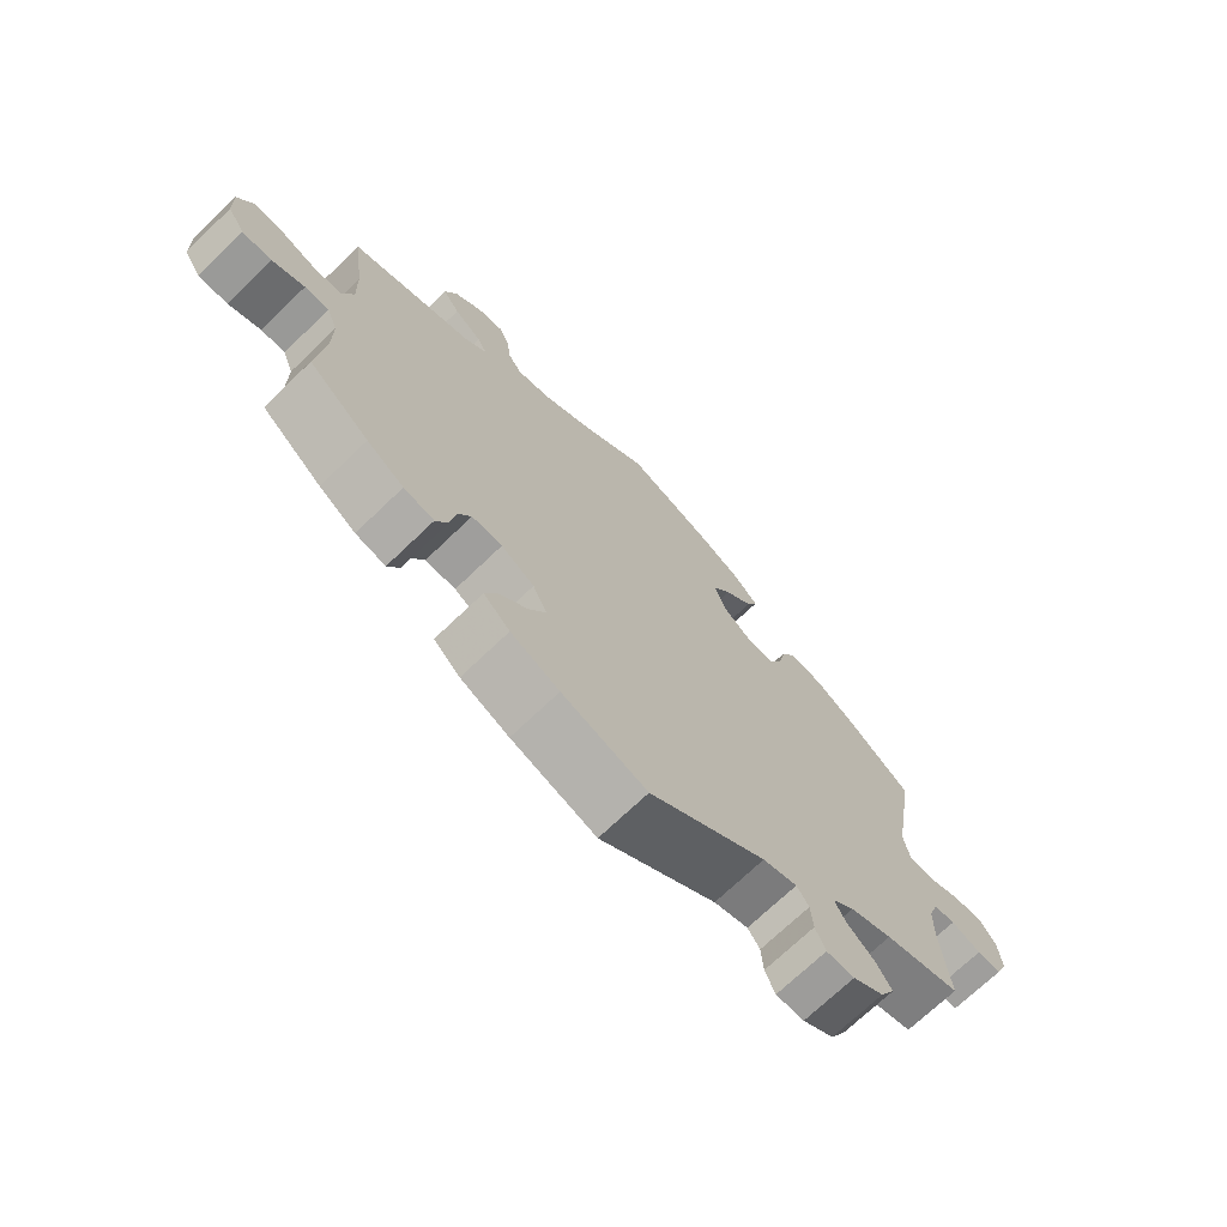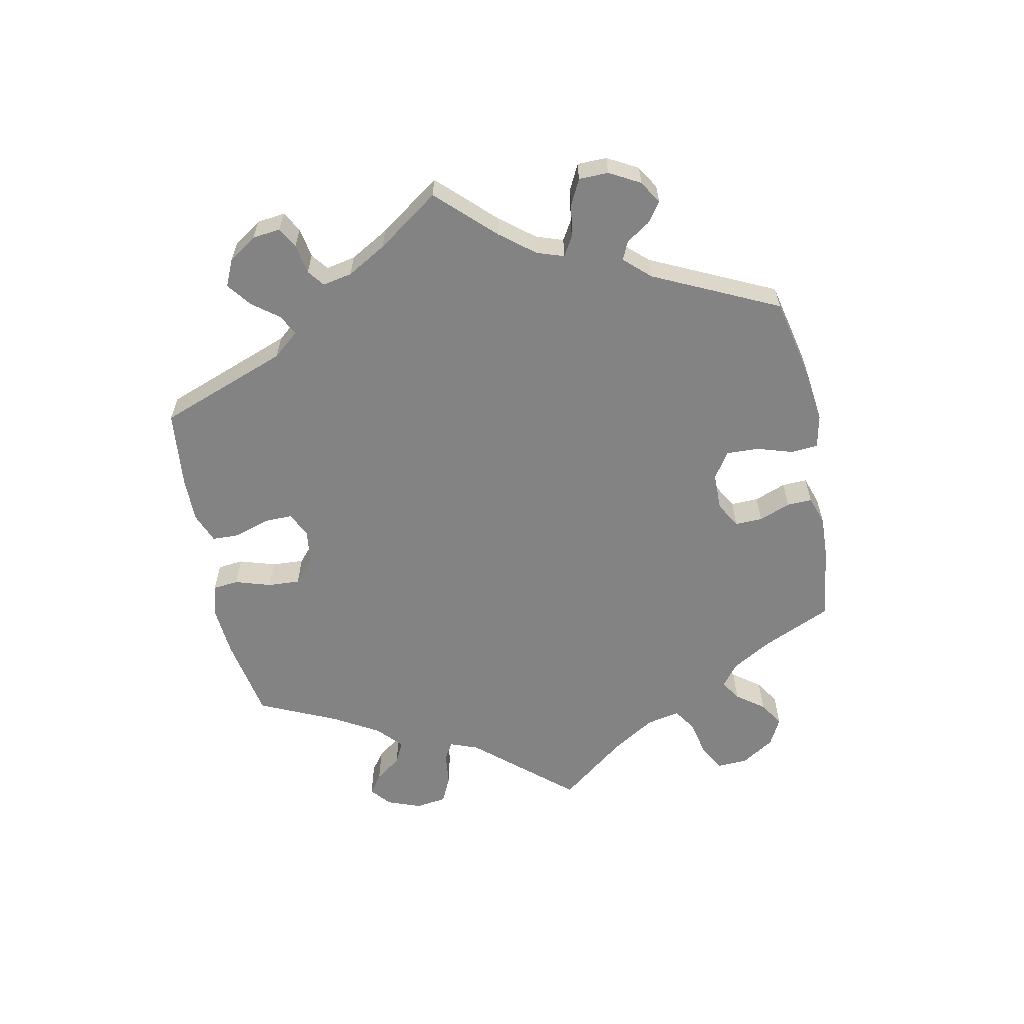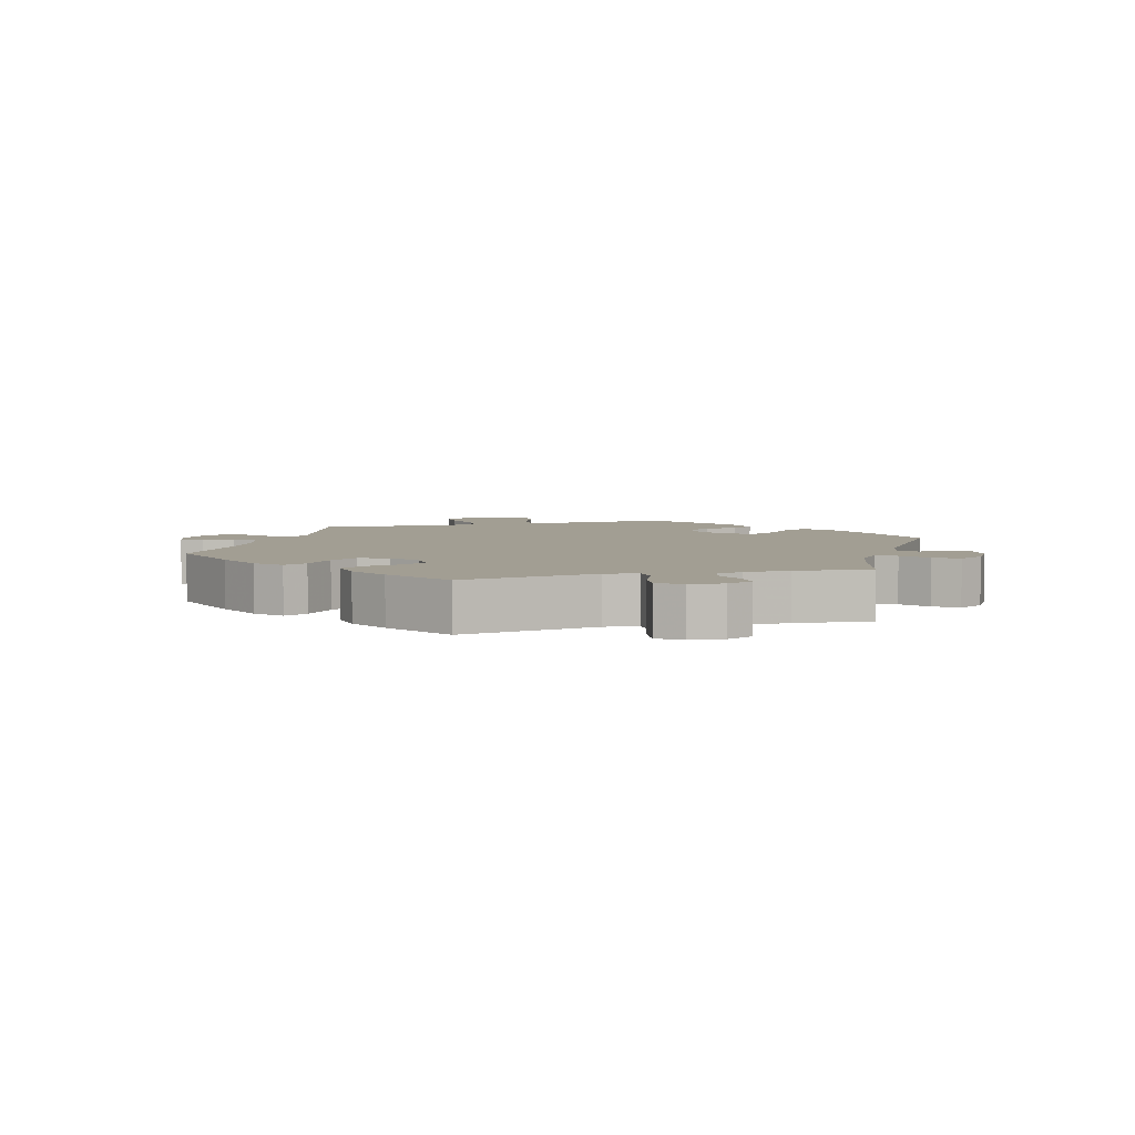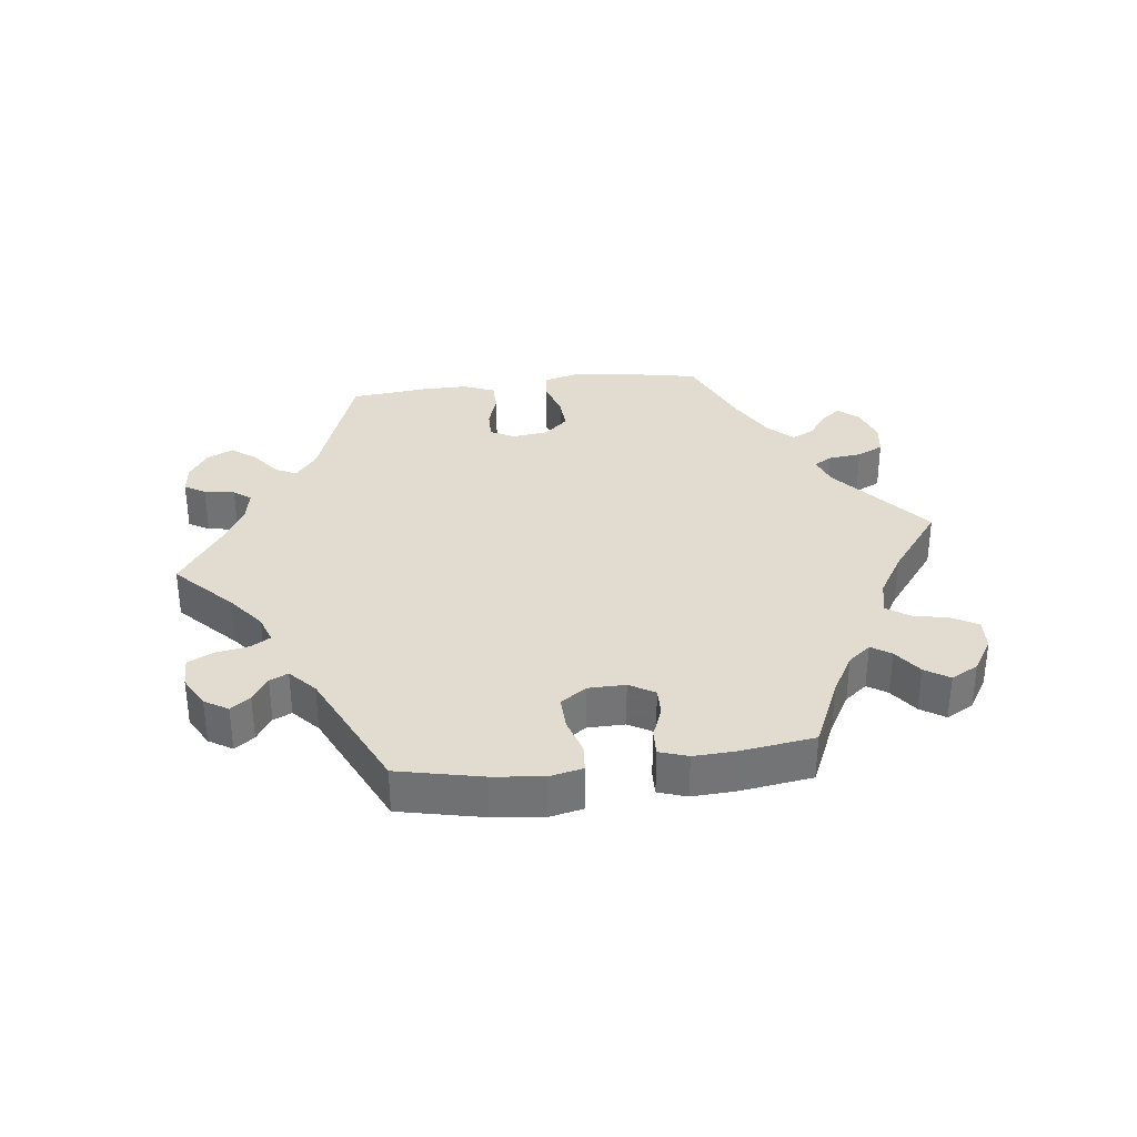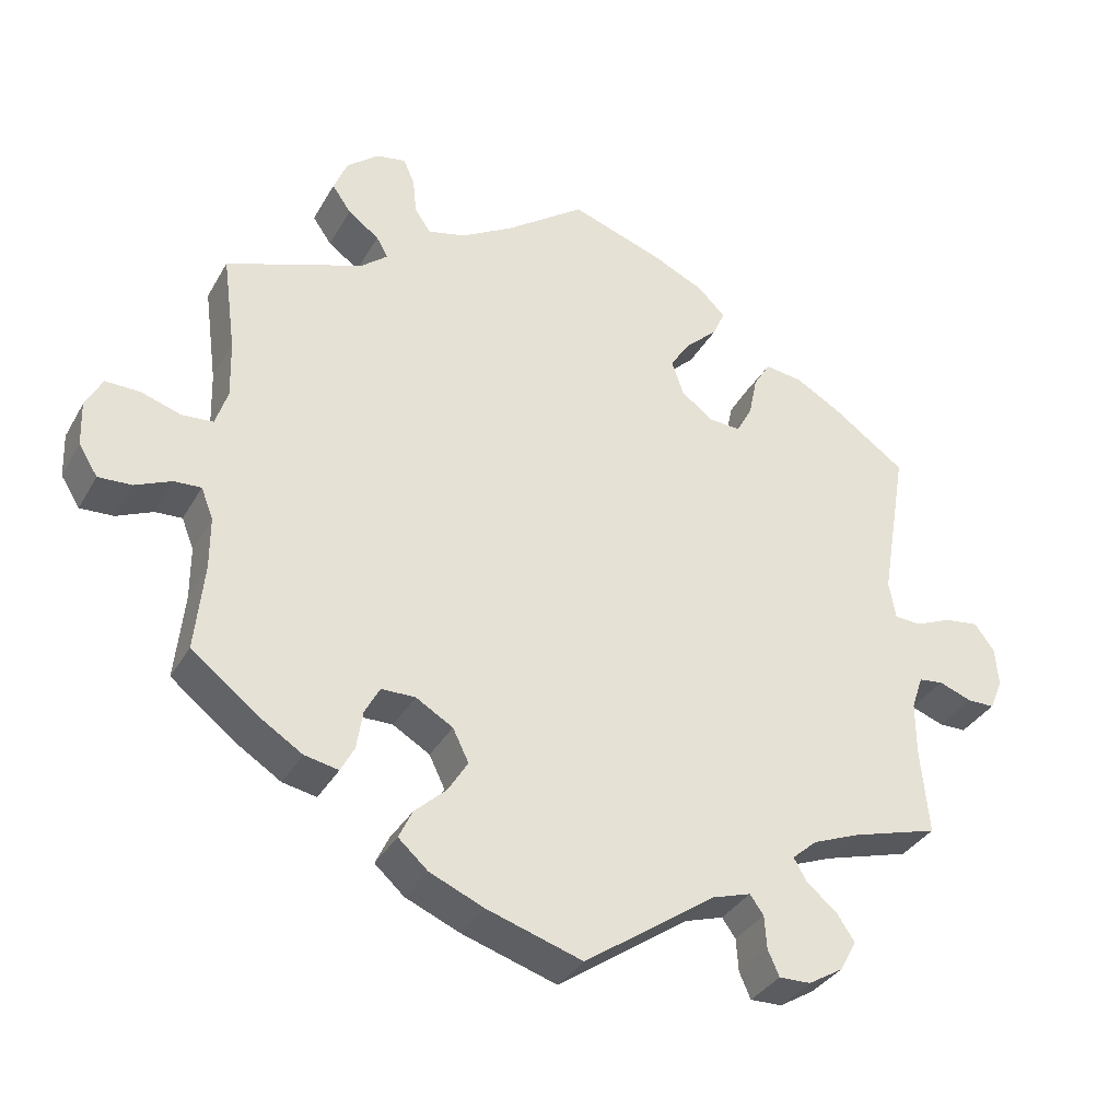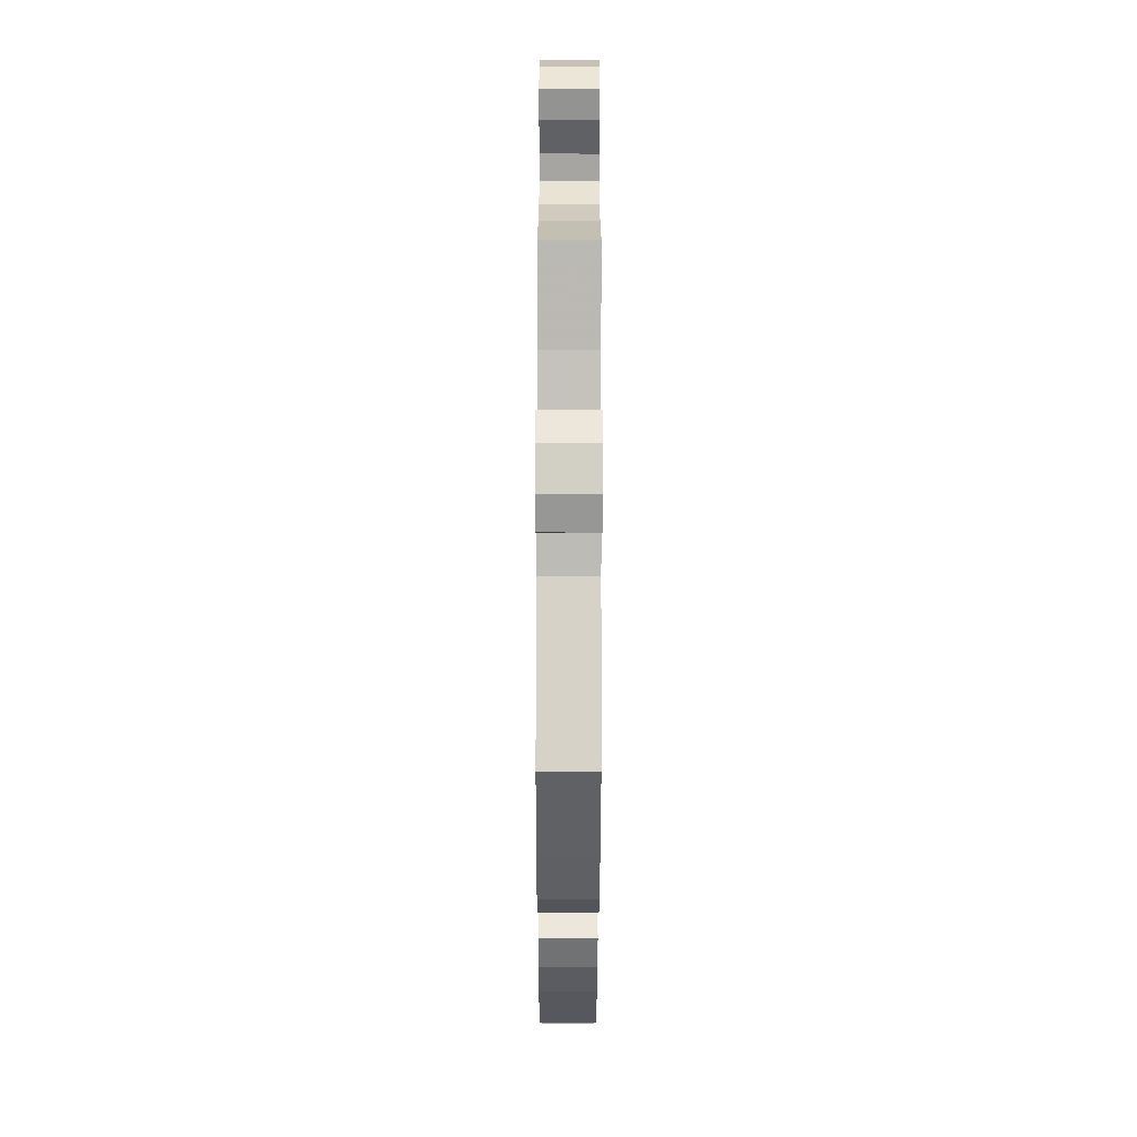
<metadata>
{"format":"obj","ext":"obj","renderer":"f3d","projection":"perspective","resolution":1024,"background":"white","views":[{"elev":-70.9,"azim":-46.1,"up":"+Z"},{"elev":-61.1,"azim":131.3,"up":"+Y"},{"elev":5.1,"azim":74.9,"up":"+Y"},{"elev":34.2,"azim":-157.1,"up":"+Y"},{"elev":-34.4,"azim":-25.9,"up":"+Z"},{"elev":-66.7,"azim":89.9,"up":"+Z"}]}
</metadata>
<code>
v -0.489 0.07 -0.174
v -0.489 0.07 -0.105
v -0.505 0.07 -0.064
v -0.541 0.07 -0.066
v -0.589 0.07 -0.087
v -0.633 0.07 -0.089
v -0.658 0.07 -0.049
v -0.66 0.07 0.01
v -0.638 0.07 0.052
v -0.592 0.07 0.051
v -0.54 0.07 0.034
v -0.498 0.07 0.037
v -0.482 0.07 0.086
v -0.484 0.07 0.162
v -0.501 0.07 0.289
v -0.319 0.07 0.354
v -0.284 0.07 0.383
v -0.299 0.07 0.41
v -0.34 0.07 0.44
v -0.365 0.07 0.476
v -0.347 0.07 0.52
v -0.305 0.07 0.555
v -0.266 0.07 0.562
v -0.251 0.07 0.529
v -0.246 0.07 0.481
v -0.225 0.07 0.45
v -0.175 0.07 0.462
v -0.106 0.07 0.502
v -0.001 0.07 0.578
v 0.12 0.07 0.536
v 0.189 0.07 0.504
v 0.226 0.07 0.468
v 0.21 0.07 0.432
v 0.168 0.07 0.393
v 0.141 0.07 0.352
v 0.157 0.07 0.306
v 0.2 0.07 0.274
v 0.241 0.07 0.272
v 0.262 0.07 0.31
v 0.273 0.07 0.364
v 0.295 0.07 0.4
v 0.345 0.07 0.393
v 0.404 0.07 0.359
v 0.501 0.07 0.29
v 0.466 0.07 0.082
v 0.475 0.07 0.032
v 0.51 0.07 0.03
v 0.558 0.07 0.05
v 0.604 0.07 0.056
v 0.63 0.07 0.02
v 0.634 0.07 -0.032
v 0.617 0.07 -0.072
v 0.581 0.07 -0.072
v 0.537 0.07 -0.056
v 0.505 0.07 -0.06
v 0.49 0.07 -0.104
v 0.49 0.07 -0.173
v 0.501 0.07 -0.289
v 0.387 0.07 -0.322
v 0.324 0.07 -0.347
v 0.291 0.07 -0.376
v 0.308 0.07 -0.406
v 0.348 0.07 -0.439
v 0.372 0.07 -0.475
v 0.35 0.07 -0.515
v 0.304 0.07 -0.543
v 0.262 0.07 -0.544
v 0.247 0.07 -0.51
v 0.244 0.07 -0.466
v 0.226 0.07 -0.441
v 0.175 0.07 -0.457
v 0.001 0.07 -0.578
v -0.125 0.07 -0.538
v -0.197 0.07 -0.507
v -0.236 0.07 -0.472
v -0.218 0.07 -0.434
v -0.176 0.07 -0.395
v -0.15 0.07 -0.353
v -0.171 0.07 -0.31
v -0.22 0.07 -0.281
v -0.265 0.07 -0.281
v -0.285 0.07 -0.318
v -0.293 0.07 -0.369
v -0.311 0.07 -0.403
v -0.356 0.07 -0.394
v -0.411 0.07 -0.359
v -0.501 0.07 -0.289
v -0.489 0 -0.174
v -0.489 0 -0.105
v -0.505 0 -0.064
v -0.541 0 -0.066
v -0.589 0 -0.087
v -0.633 0 -0.089
v -0.658 0 -0.049
v -0.66 0 0.01
v -0.638 0 0.052
v -0.592 0 0.051
v -0.54 0 0.034
v -0.498 0 0.037
v -0.482 0 0.086
v -0.484 0 0.162
v -0.501 0 0.289
v -0.319 0 0.354
v -0.284 0 0.383
v -0.299 0 0.41
v -0.34 0 0.44
v -0.365 0 0.476
v -0.347 0 0.52
v -0.305 0 0.555
v -0.266 0 0.562
v -0.251 0 0.529
v -0.246 0 0.481
v -0.225 0 0.45
v -0.175 0 0.462
v -0.106 0 0.502
v -0.001 0 0.578
v 0.12 0 0.536
v 0.189 0 0.504
v 0.226 0 0.468
v 0.21 0 0.432
v 0.168 0 0.393
v 0.141 0 0.352
v 0.157 0 0.306
v 0.2 0 0.274
v 0.241 0 0.272
v 0.262 0 0.31
v 0.273 0 0.364
v 0.295 0 0.4
v 0.345 0 0.393
v 0.404 0 0.359
v 0.501 0 0.29
v 0.466 0 0.082
v 0.475 0 0.032
v 0.51 0 0.03
v 0.558 0 0.05
v 0.604 0 0.056
v 0.63 0 0.02
v 0.634 0 -0.032
v 0.617 0 -0.072
v 0.581 0 -0.072
v 0.537 0 -0.056
v 0.505 0 -0.06
v 0.49 0 -0.104
v 0.49 0 -0.173
v 0.501 0 -0.289
v 0.387 0 -0.322
v 0.324 0 -0.347
v 0.291 0 -0.376
v 0.308 0 -0.406
v 0.348 0 -0.439
v 0.372 0 -0.475
v 0.35 0 -0.515
v 0.304 0 -0.543
v 0.262 0 -0.544
v 0.247 0 -0.51
v 0.244 0 -0.466
v 0.226 0 -0.441
v 0.175 0 -0.457
v 0.001 0 -0.578
v -0.125 0 -0.538
v -0.197 0 -0.507
v -0.236 0 -0.472
v -0.218 0 -0.434
v -0.176 0 -0.395
v -0.15 0 -0.353
v -0.171 0 -0.31
v -0.22 0 -0.281
v -0.265 0 -0.281
v -0.285 0 -0.318
v -0.293 0 -0.369
v -0.311 0 -0.403
v -0.356 0 -0.394
v -0.411 0 -0.359
v -0.501 0 -0.289
f 86 87 1
f 85 86 1 2
f 82 83 84 85
f 81 82 85 2
f 80 81 2 3
f 79 80 3
f 74 75 76 77
f 74 77 78
f 71 72 73 74
f 70 71 74 78
f 66 67 68 69
f 66 69 70
f 65 66 70
f 62 63 64 65
f 61 62 65 70
f 57 58 59
f 56 57 59 60
f 55 56 60 61
f 51 52 53 54
f 51 54 55
f 50 51 55
f 47 48 49 50
f 46 47 50 55
f 42 43 44 45
f 42 45 46
f 39 40 41 42
f 38 39 42 46
f 37 38 46 55
f 31 32 33 34
f 31 34 35
f 28 29 30 31
f 27 28 31 35
f 26 27 35 36
f 22 23 24 25
f 22 25 26
f 21 22 26
f 18 19 20 21
f 17 18 21 26
f 14 15 16
f 13 14 16 17
f 12 13 17 26
f 8 9 10 11
f 8 11 12
f 7 8 12
f 4 5 6 7
f 3 4 7 12
f 79 3 12 26
f 61 70 78 79
f 37 55 61 79
f 26 36 37 79
f 88 174 173
f 89 88 173 172
f 172 171 170 169
f 89 172 169 168
f 90 89 168 167
f 90 167 166
f 164 163 162 161
f 165 164 161
f 161 160 159 158
f 165 161 158 157
f 156 155 154 153
f 157 156 153
f 157 153 152
f 152 151 150 149
f 157 152 149 148
f 146 145 144
f 147 146 144 143
f 148 147 143 142
f 141 140 139 138
f 142 141 138
f 142 138 137
f 137 136 135 134
f 142 137 134 133
f 132 131 130 129
f 133 132 129
f 129 128 127 126
f 133 129 126 125
f 142 133 125 124
f 121 120 119 118
f 122 121 118
f 118 117 116 115
f 122 118 115 114
f 123 122 114 113
f 112 111 110 109
f 113 112 109
f 113 109 108
f 108 107 106 105
f 113 108 105 104
f 103 102 101
f 104 103 101 100
f 113 104 100 99
f 98 97 96 95
f 99 98 95
f 99 95 94
f 94 93 92 91
f 99 94 91 90
f 113 99 90 166
f 166 165 157 148
f 166 148 142 124
f 166 124 123 113
f 1 88 89 2
f 2 89 90 3
f 3 90 91 4
f 4 91 92 5
f 5 92 93 6
f 6 93 94 7
f 7 94 95 8
f 8 95 96 9
f 9 96 97 10
f 10 97 98 11
f 11 98 99 12
f 12 99 100 13
f 13 100 101 14
f 14 101 102 15
f 15 102 103 16
f 16 103 104 17
f 17 104 105 18
f 18 105 106 19
f 19 106 107 20
f 20 107 108 21
f 21 108 109 22
f 22 109 110 23
f 23 110 111 24
f 24 111 112 25
f 25 112 113 26
f 26 113 114 27
f 27 114 115 28
f 28 115 116 29
f 29 116 117 30
f 30 117 118 31
f 31 118 119 32
f 32 119 120 33
f 33 120 121 34
f 34 121 122 35
f 35 122 123 36
f 36 123 124 37
f 37 124 125 38
f 38 125 126 39
f 39 126 127 40
f 40 127 128 41
f 41 128 129 42
f 42 129 130 43
f 43 130 131 44
f 44 131 132 45
f 45 132 133 46
f 46 133 134 47
f 47 134 135 48
f 48 135 136 49
f 49 136 137 50
f 50 137 138 51
f 51 138 139 52
f 52 139 140 53
f 53 140 141 54
f 54 141 142 55
f 55 142 143 56
f 56 143 144 57
f 57 144 145 58
f 58 145 146 59
f 59 146 147 60
f 60 147 148 61
f 61 148 149 62
f 62 149 150 63
f 63 150 151 64
f 64 151 152 65
f 65 152 153 66
f 66 153 154 67
f 67 154 155 68
f 68 155 156 69
f 69 156 157 70
f 70 157 158 71
f 71 158 159 72
f 72 159 160 73
f 73 160 161 74
f 74 161 162 75
f 75 162 163 76
f 76 163 164 77
f 77 164 165 78
f 78 165 166 79
f 79 166 167 80
f 80 167 168 81
f 81 168 169 82
f 82 169 170 83
f 83 170 171 84
f 84 171 172 85
f 85 172 173 86
f 86 173 174 87
f 87 174 88 1

</code>
